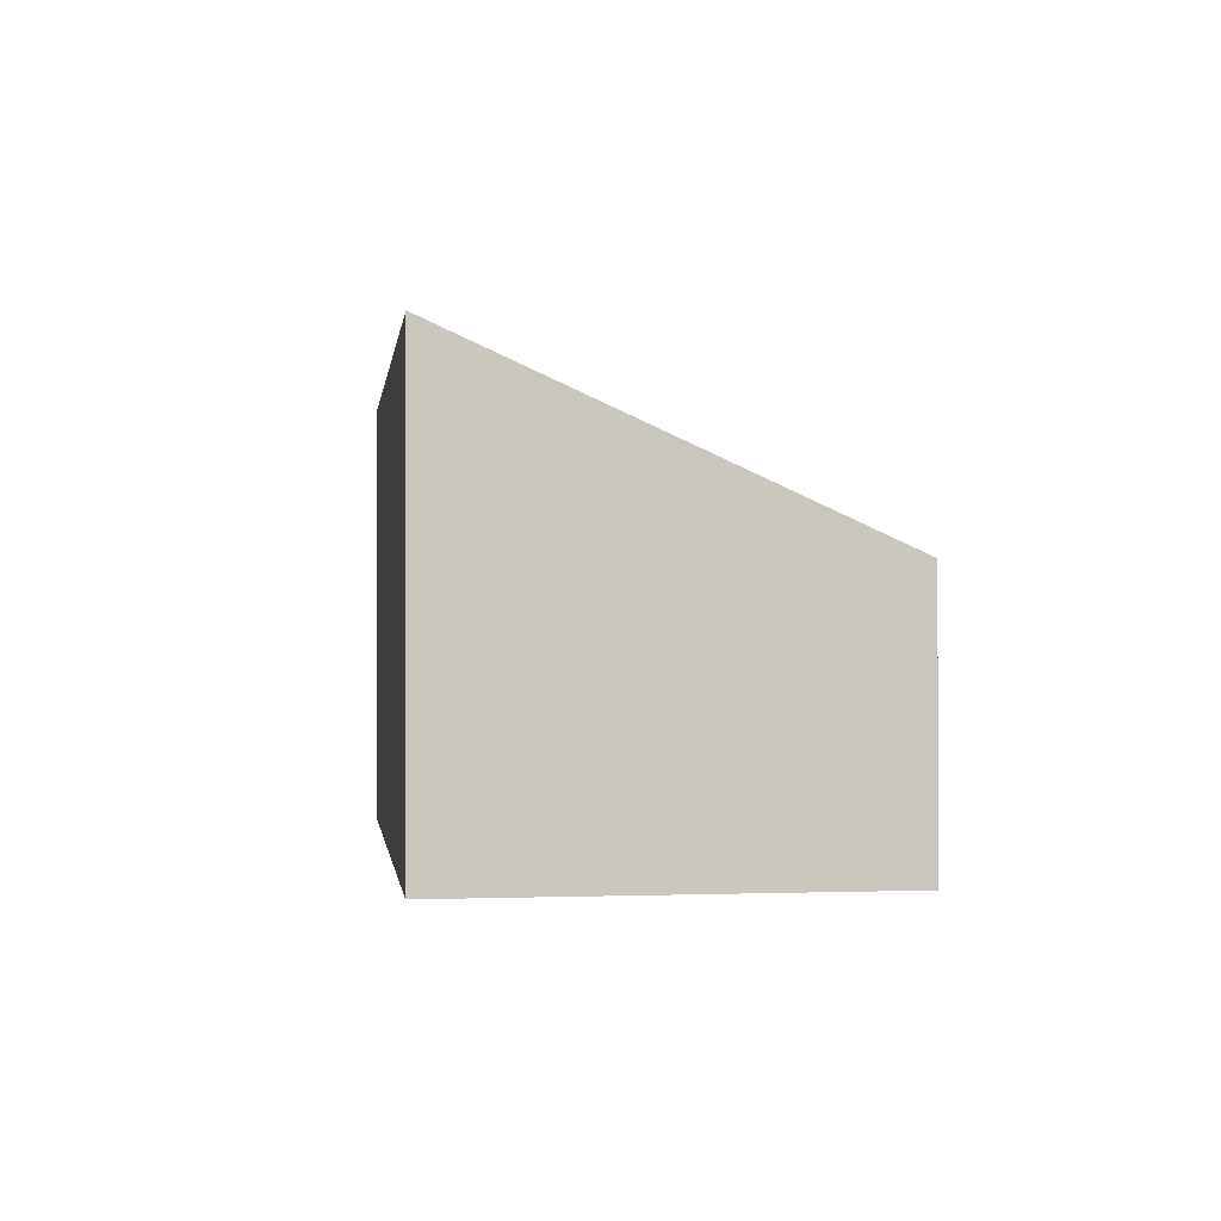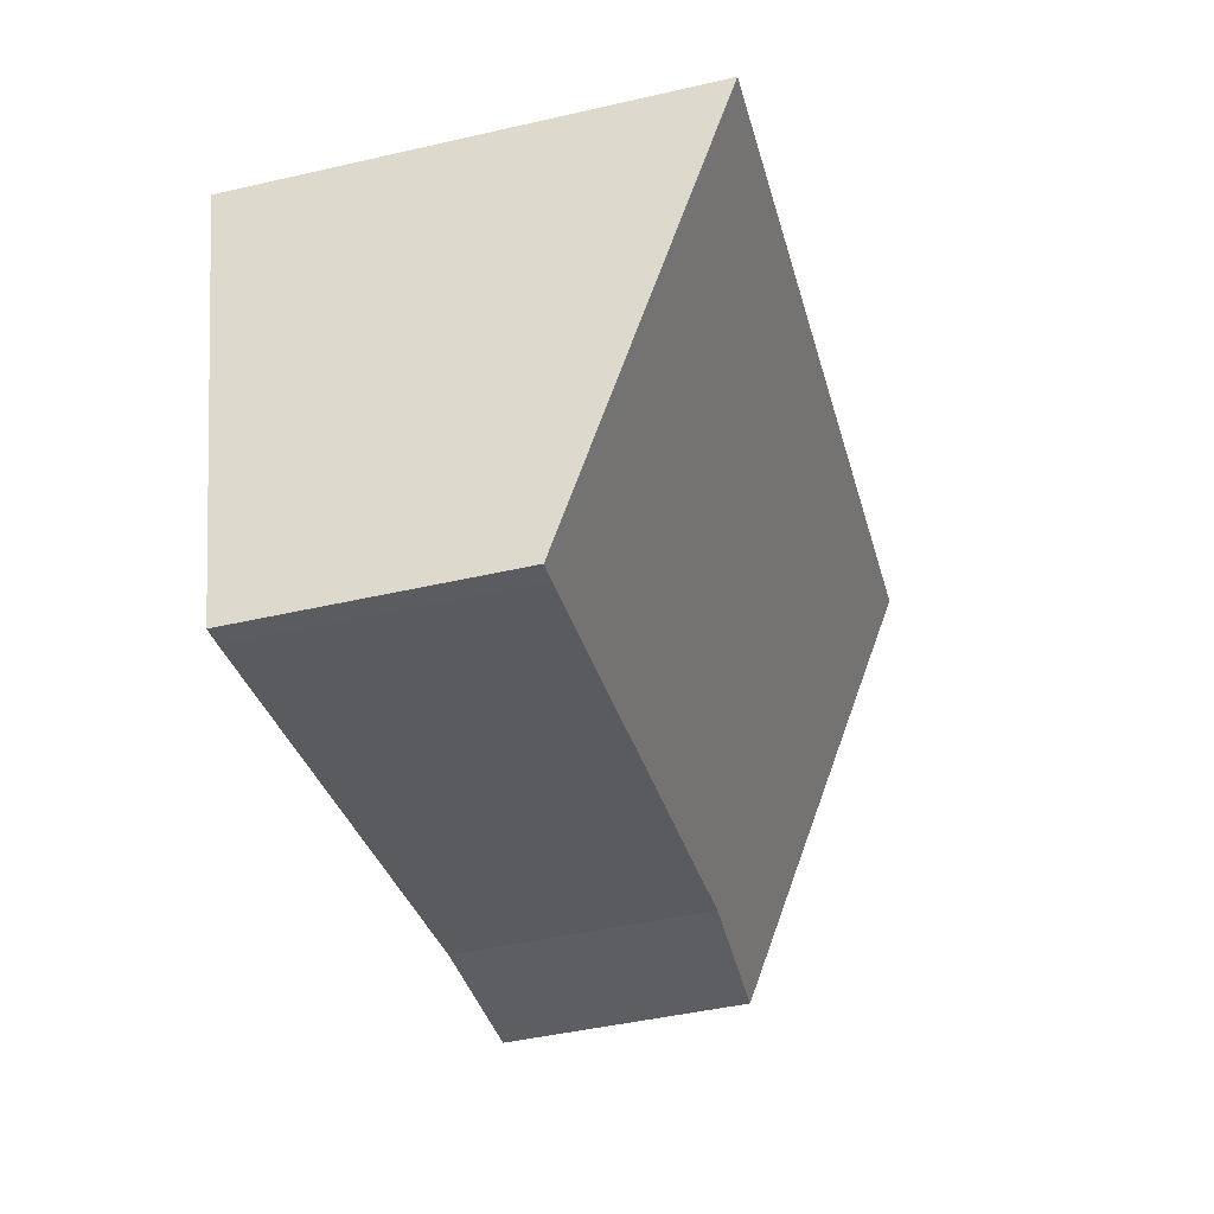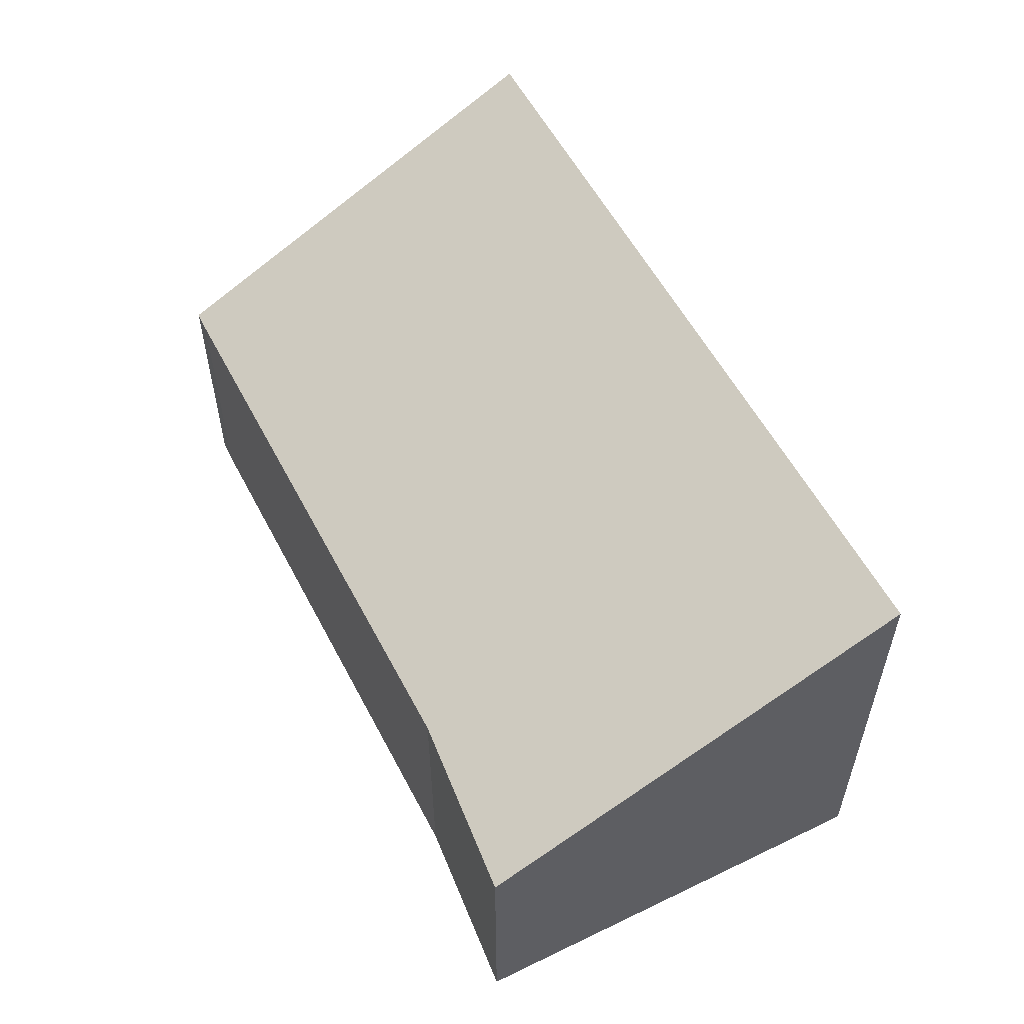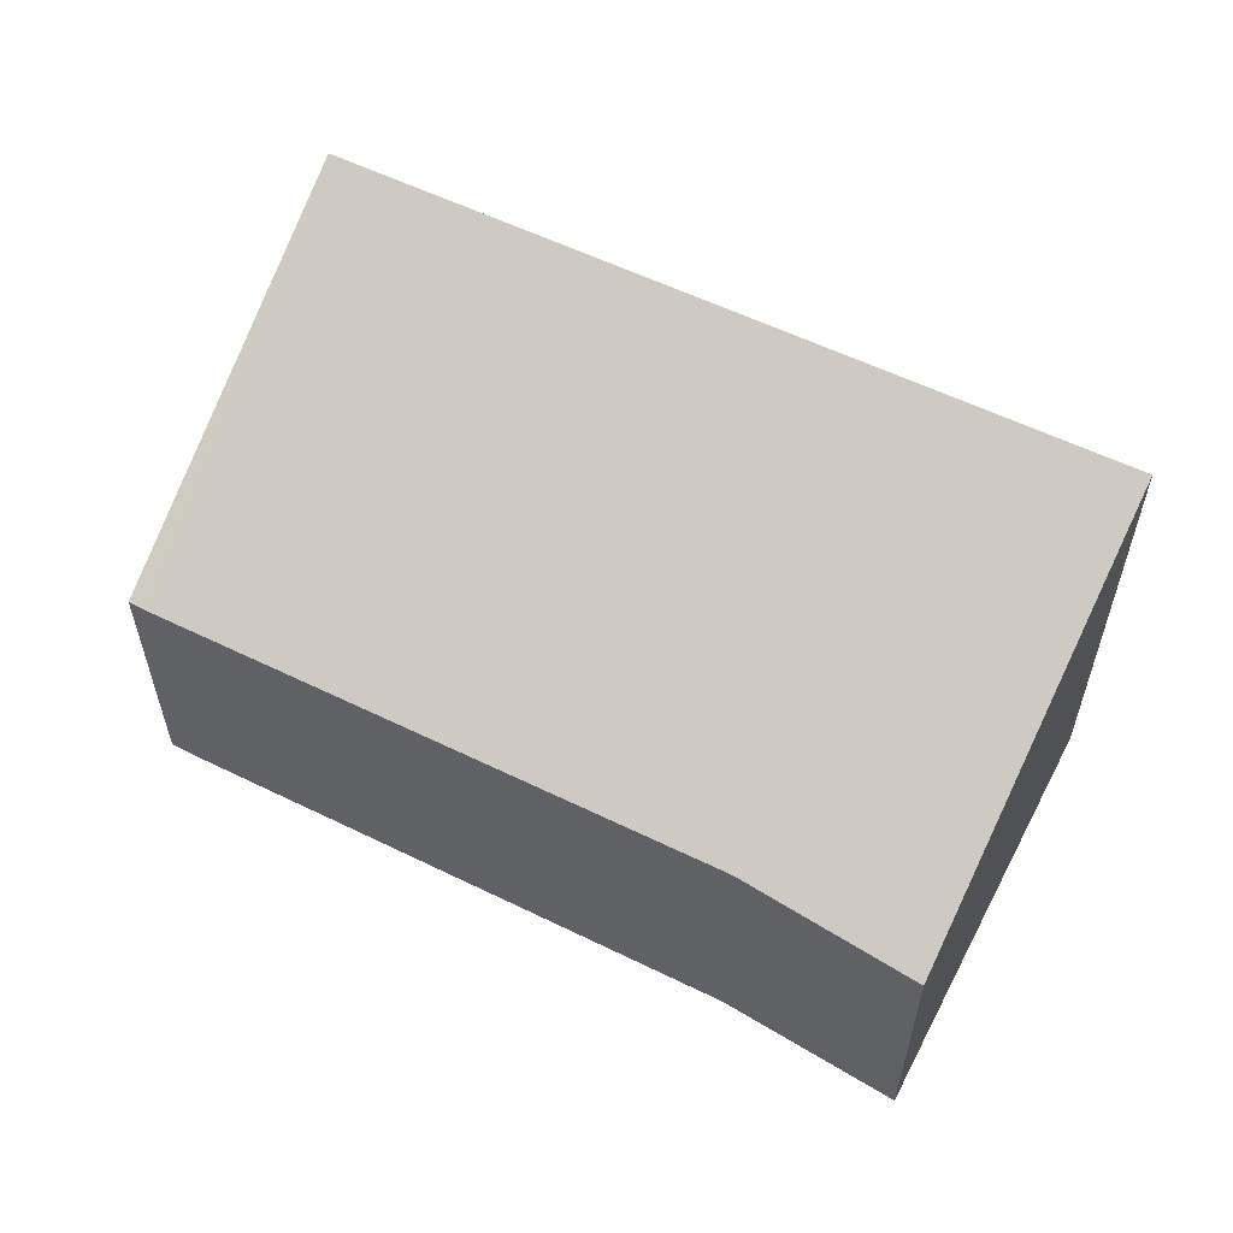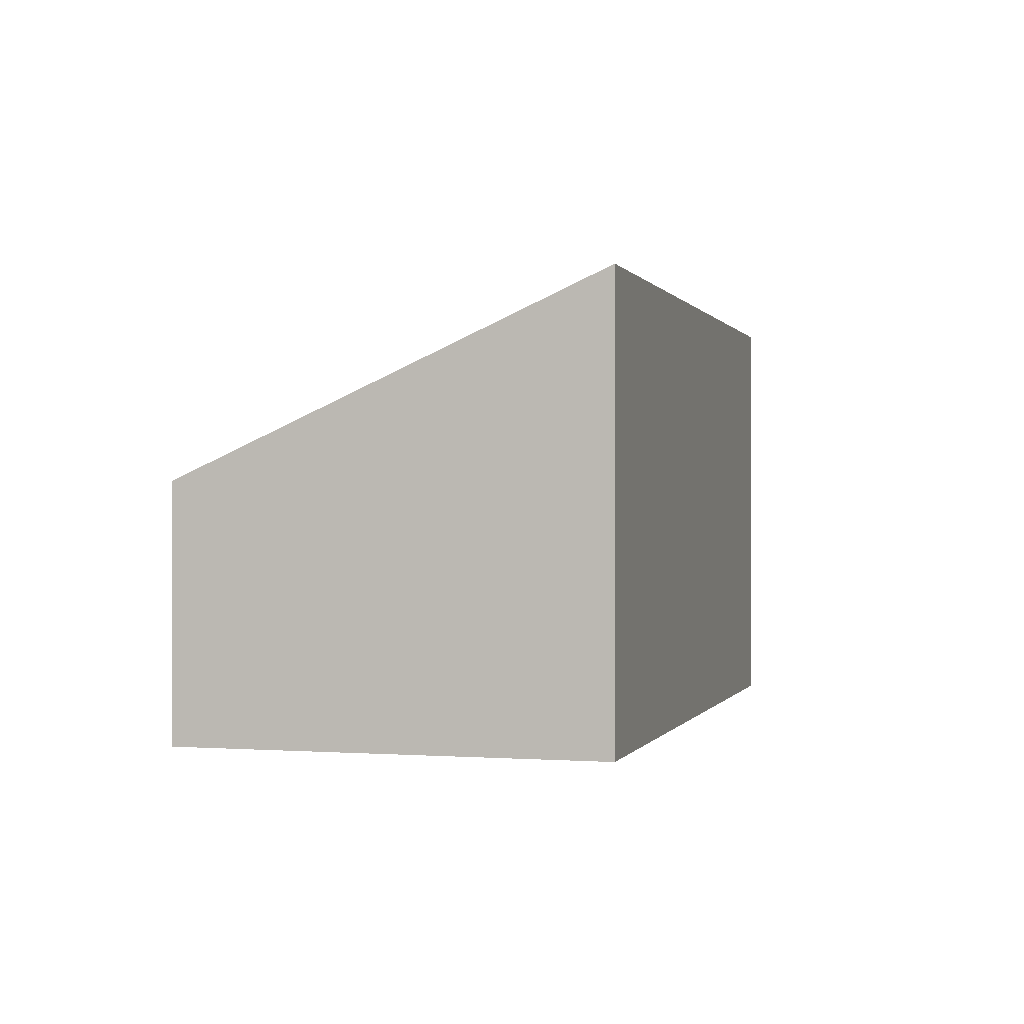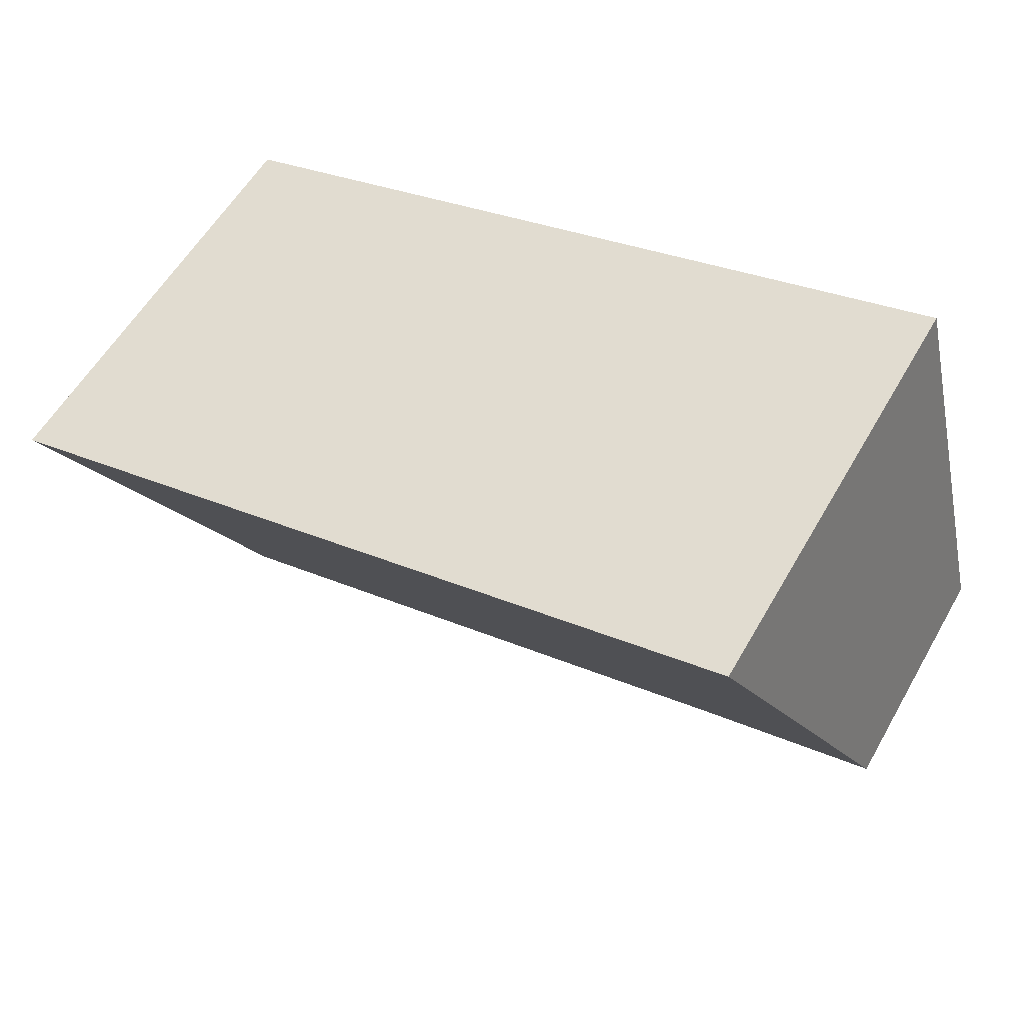
<metadata>
{"format":"obj","ext":"obj","renderer":"f3d","projection":"perspective","resolution":1024,"background":"white","views":[{"elev":-0.6,"azim":97.6,"up":"+Y"},{"elev":-47.0,"azim":104.5,"up":"+Z"},{"elev":56.2,"azim":-102.6,"up":"+Y"},{"elev":57.1,"azim":-138.2,"up":"+Y"},{"elev":0.1,"azim":-60.0,"up":"+Y"},{"elev":57.3,"azim":-150.4,"up":"+Z"}]}
</metadata>
<code>
v  0.83 3.478 3.269
v  1.419 2.03 -0.239
v  0 1.973 1.208e-16
v  5.852 2.025 -1.409
v  6.963 3.478 1.665
v  6.025 2.028 -1.449
v  6.025 8.873e-17 -1.449
v  5.852 8.628e-17 -1.409
v  1.419 1.463e-17 -0.239
v  0 0 0
v  0.83 -2.002e-16 3.269
v  6.963 -1.02e-16 1.665
g defaultobject
f 1 2 3
f 2 1 4
f 4 1 5
f 4 5 6
f 7 4 6
f 4 7 8
f 4 9 2
f 9 4 8
f 9 3 2
f 3 9 10
f 3 11 1
f 11 3 10
f 11 5 1
f 5 11 12
f 12 6 5
f 6 12 7
f 10 12 11
f 12 10 9
f 12 9 8
f 12 8 7

</code>
